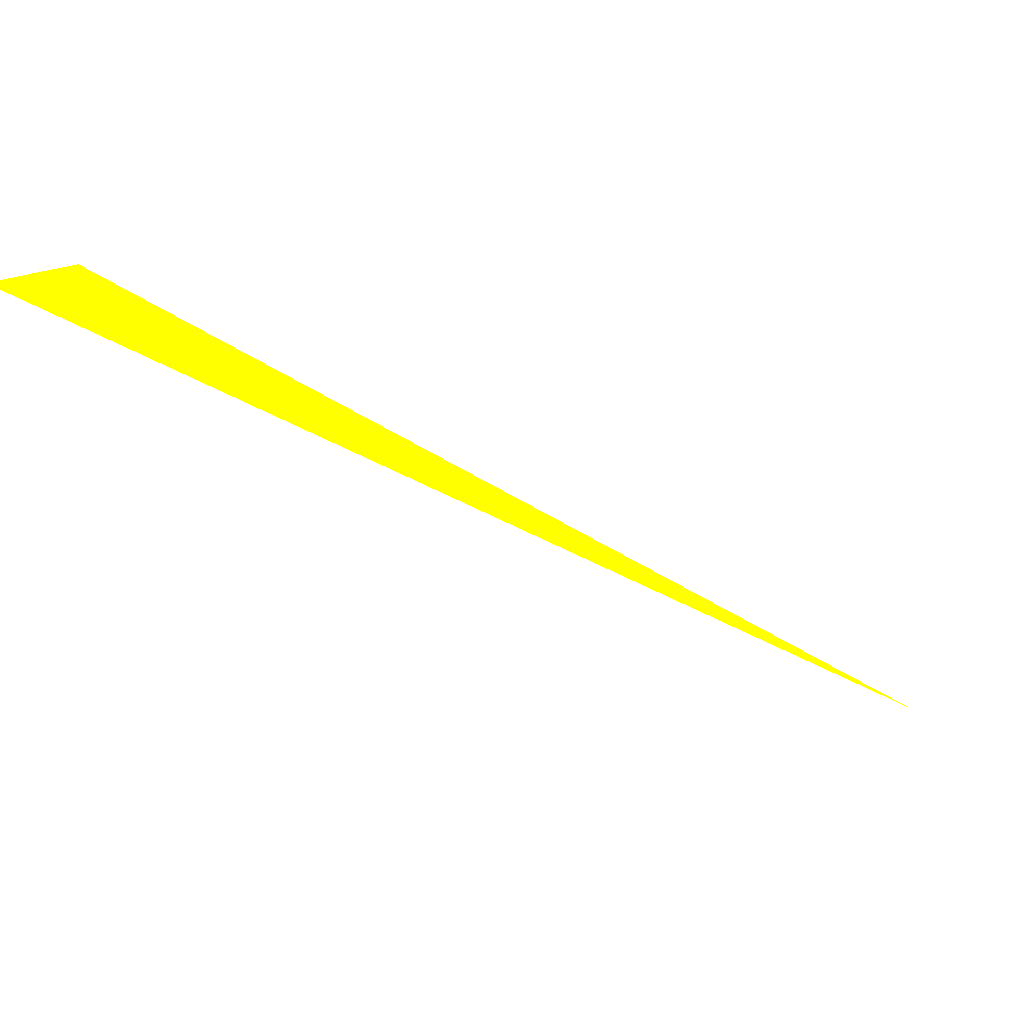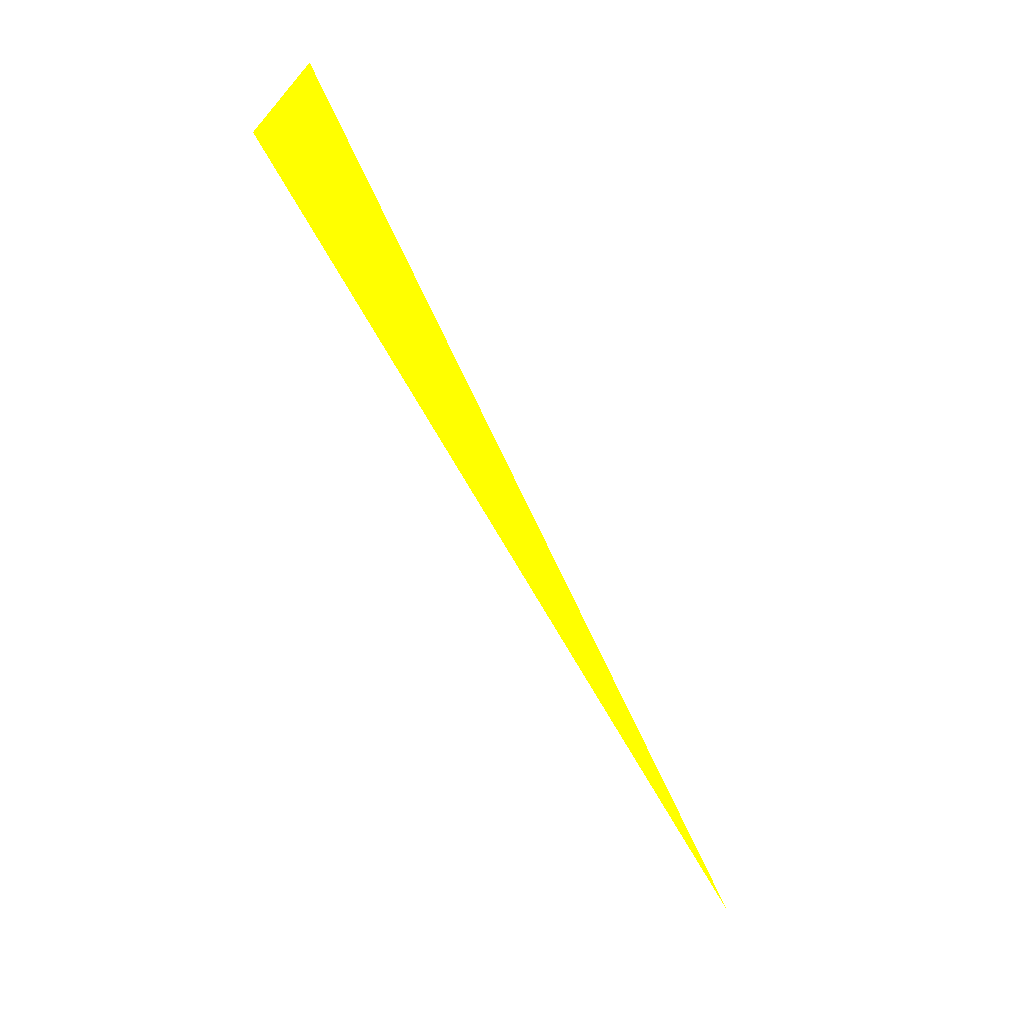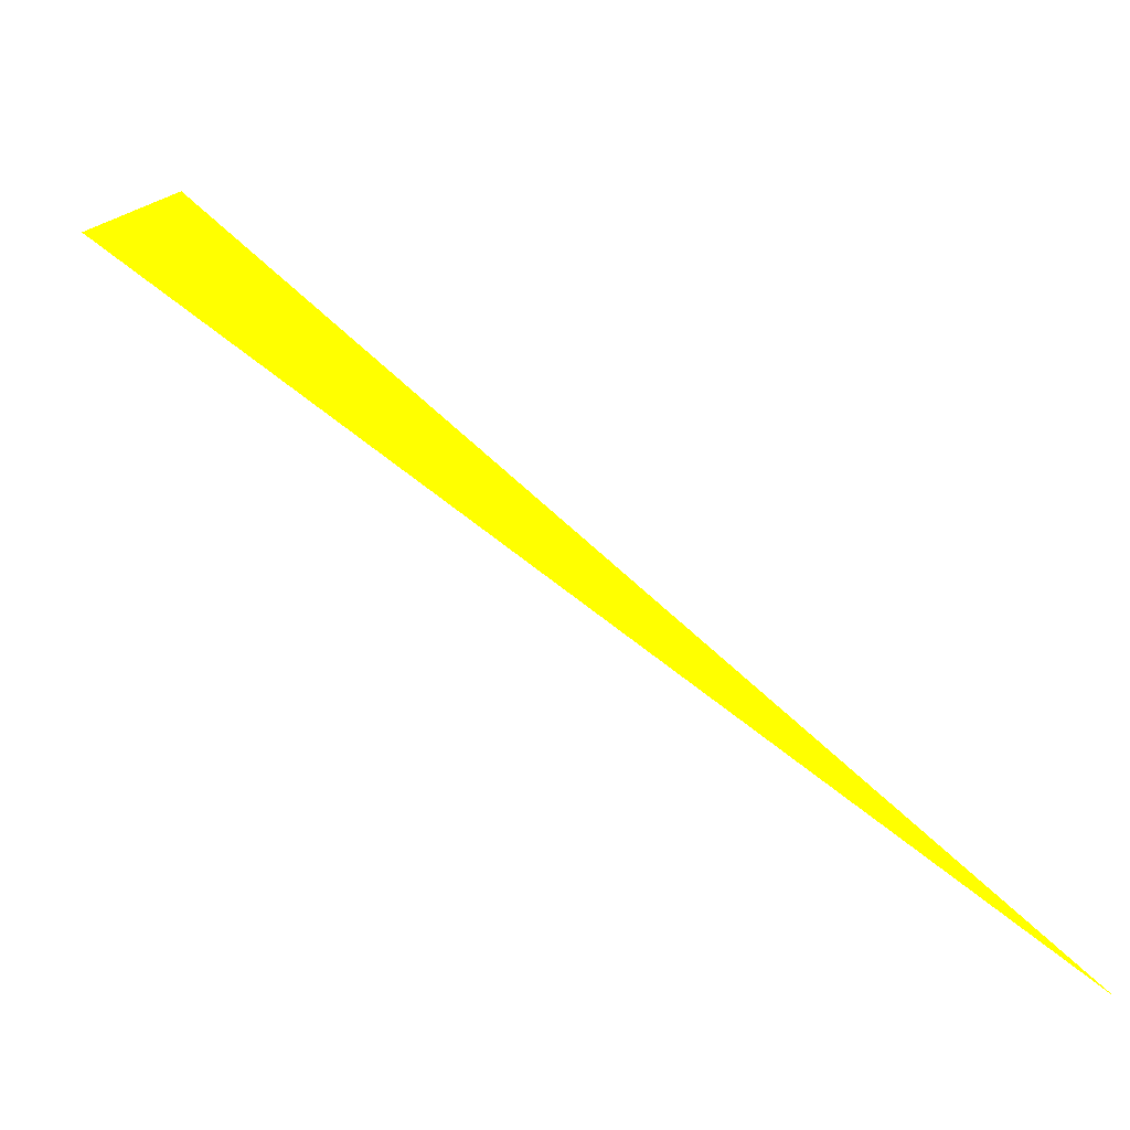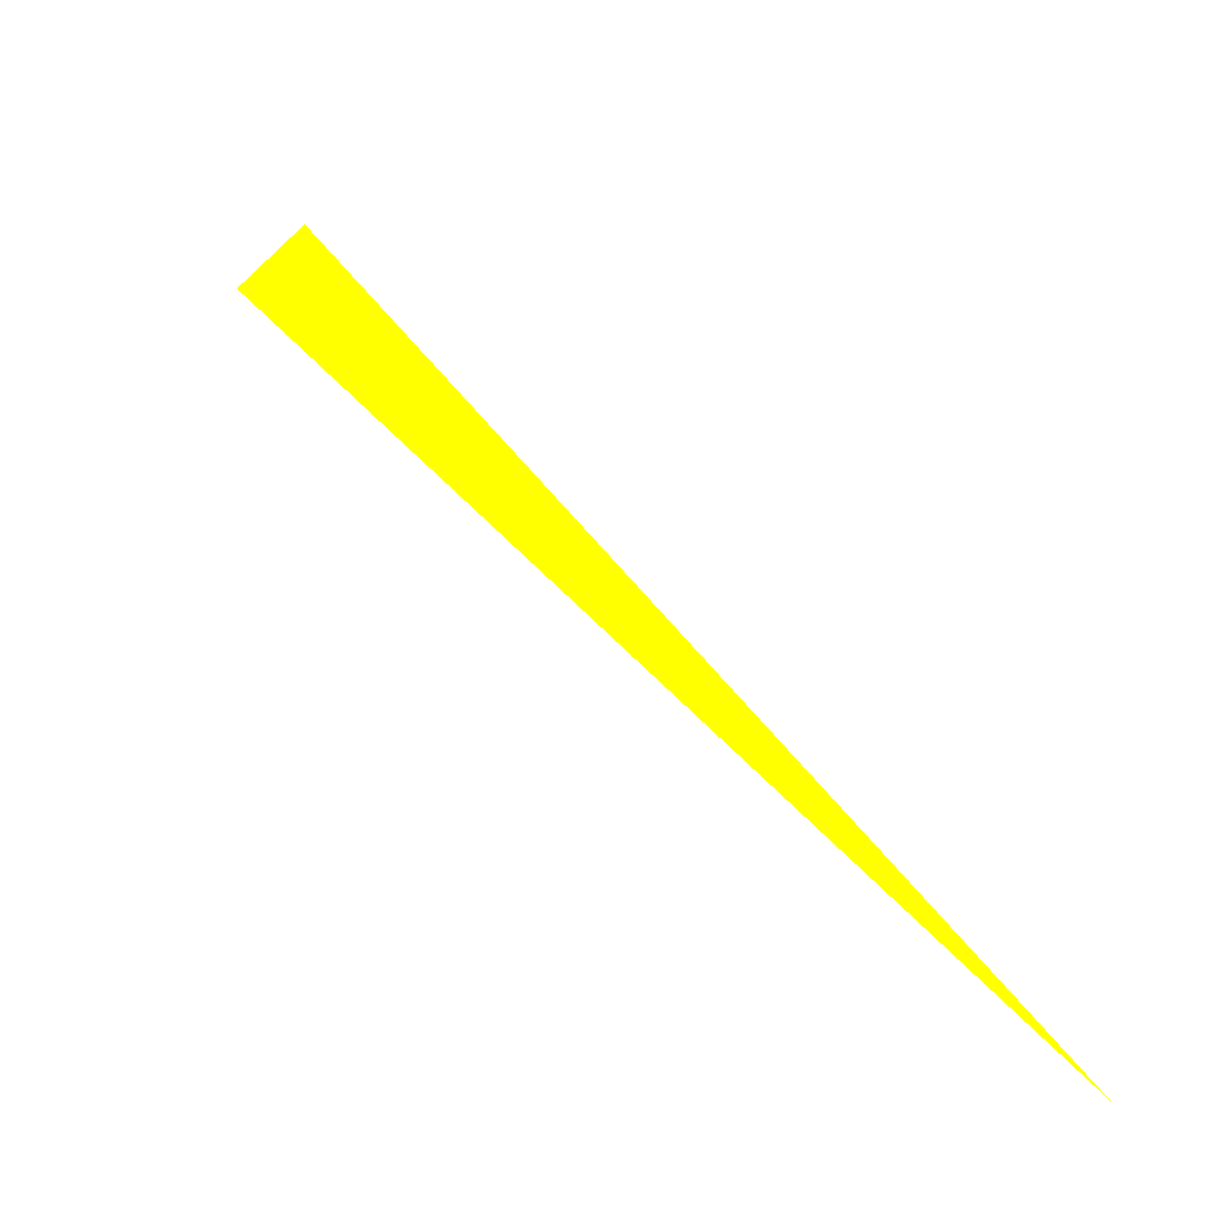
<metadata>
{"format":"obj","ext":"obj","renderer":"f3d","projection":"perspective","resolution":1024,"background":"white","views":[{"elev":68.5,"azim":9.8,"up":"+Y"},{"elev":-71.0,"azim":-104.1,"up":"+Z"},{"elev":-28.9,"azim":-3.2,"up":"+Y"},{"elev":-8.1,"azim":39.3,"up":"+Y"}]}
</metadata>
<code>
o geometry_0
v 6.125e+05 5.855e+06 664 1 1 0
v 6.125e+05 5.855e+06 664 1 1 0
v 6.125e+05 5.855e+06 664 1 1 0
f 1 3 2
f 1 2 3

</code>
